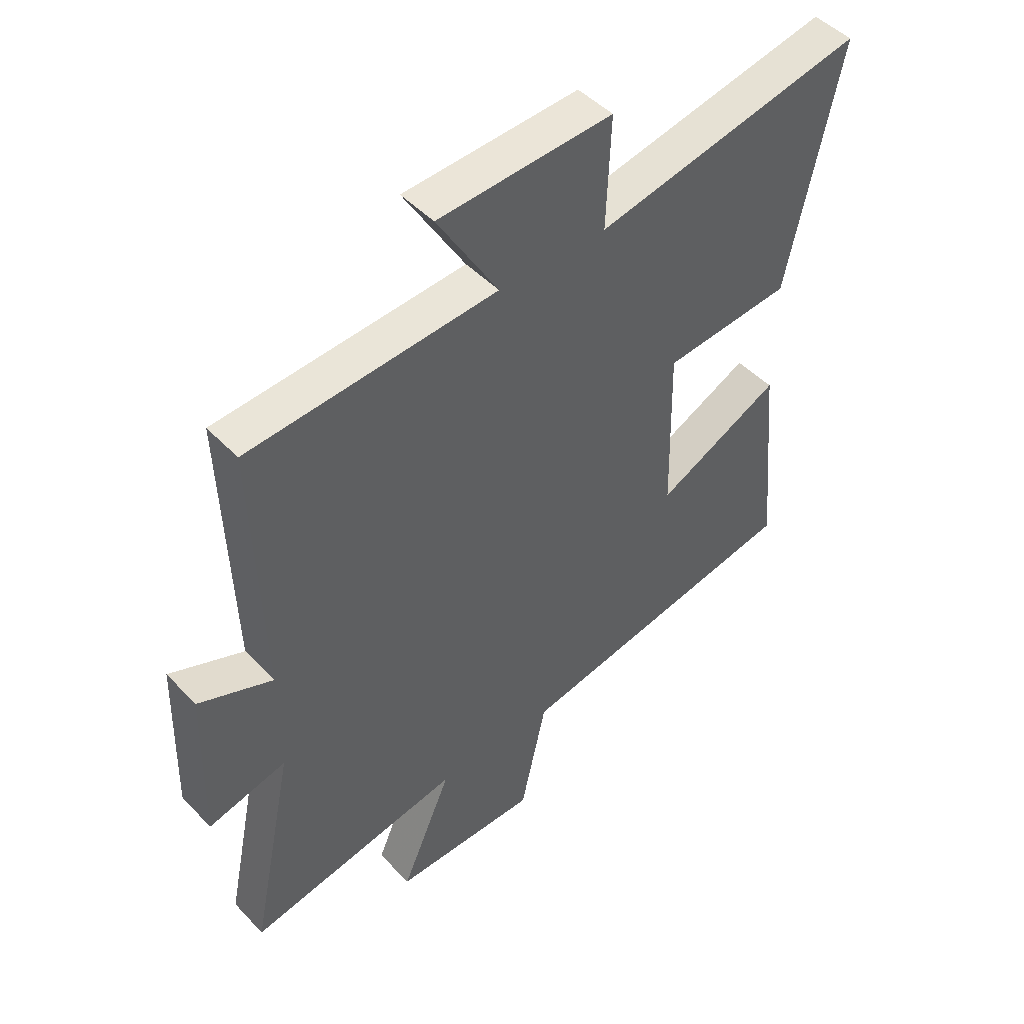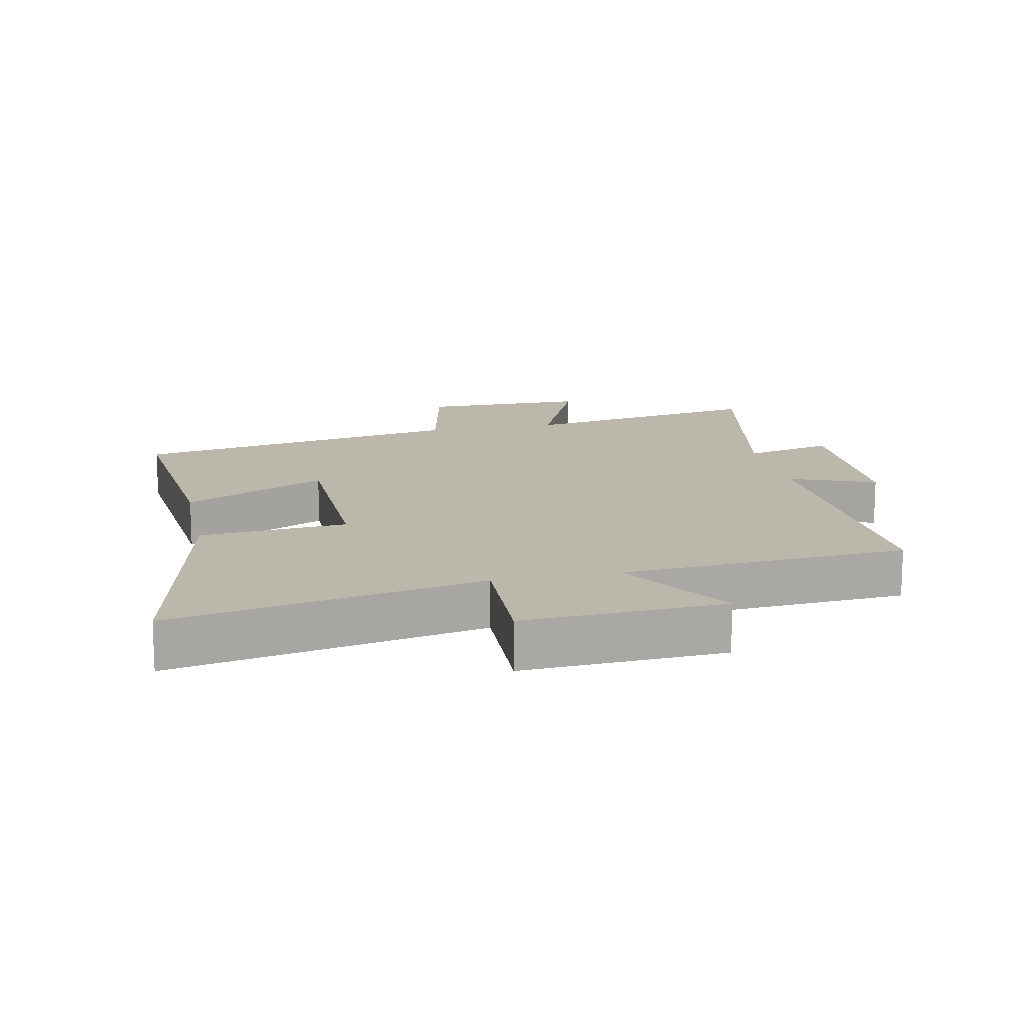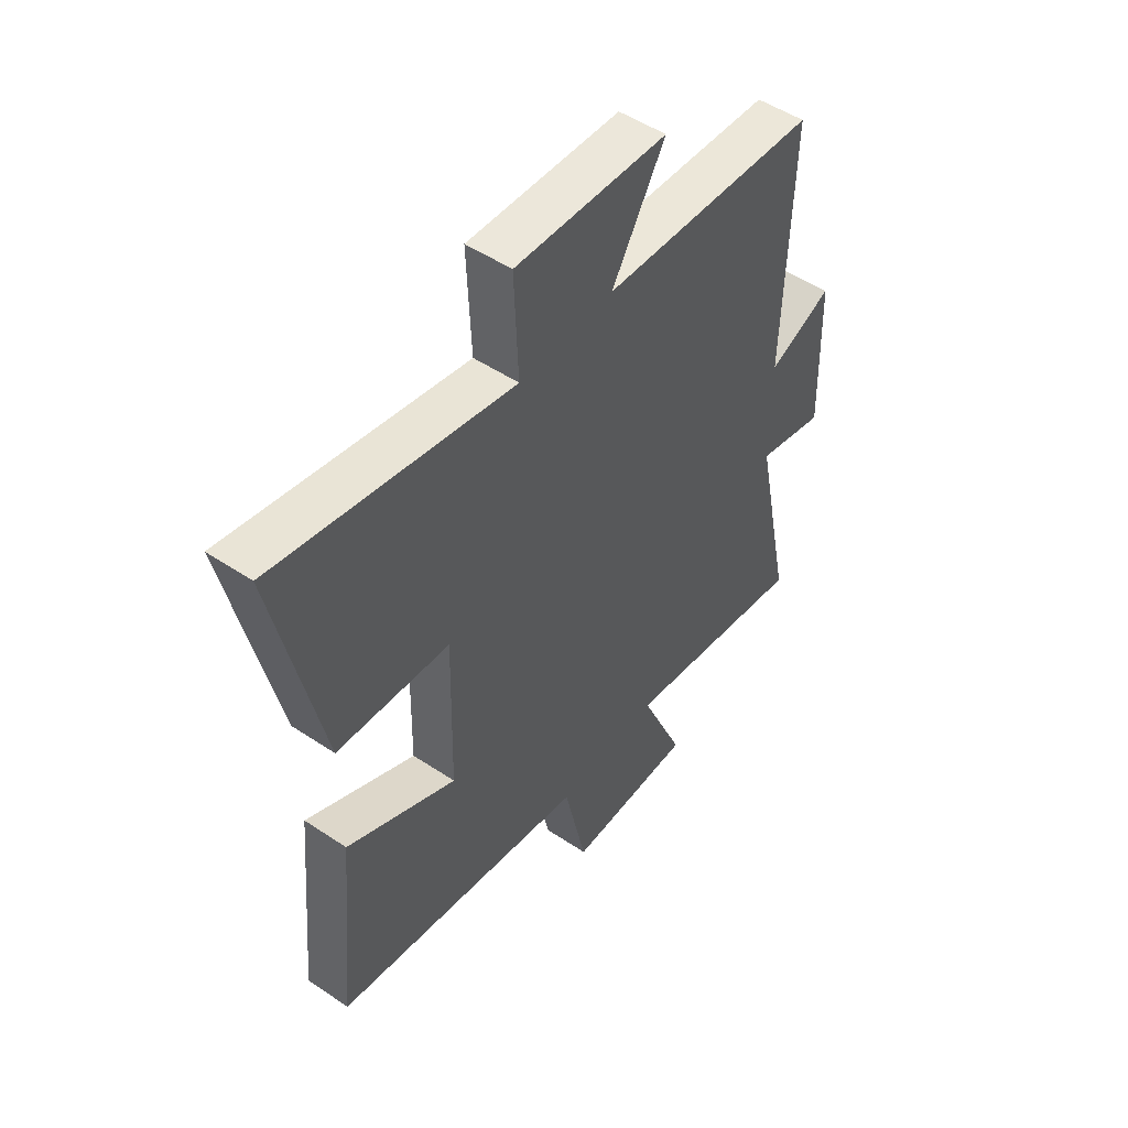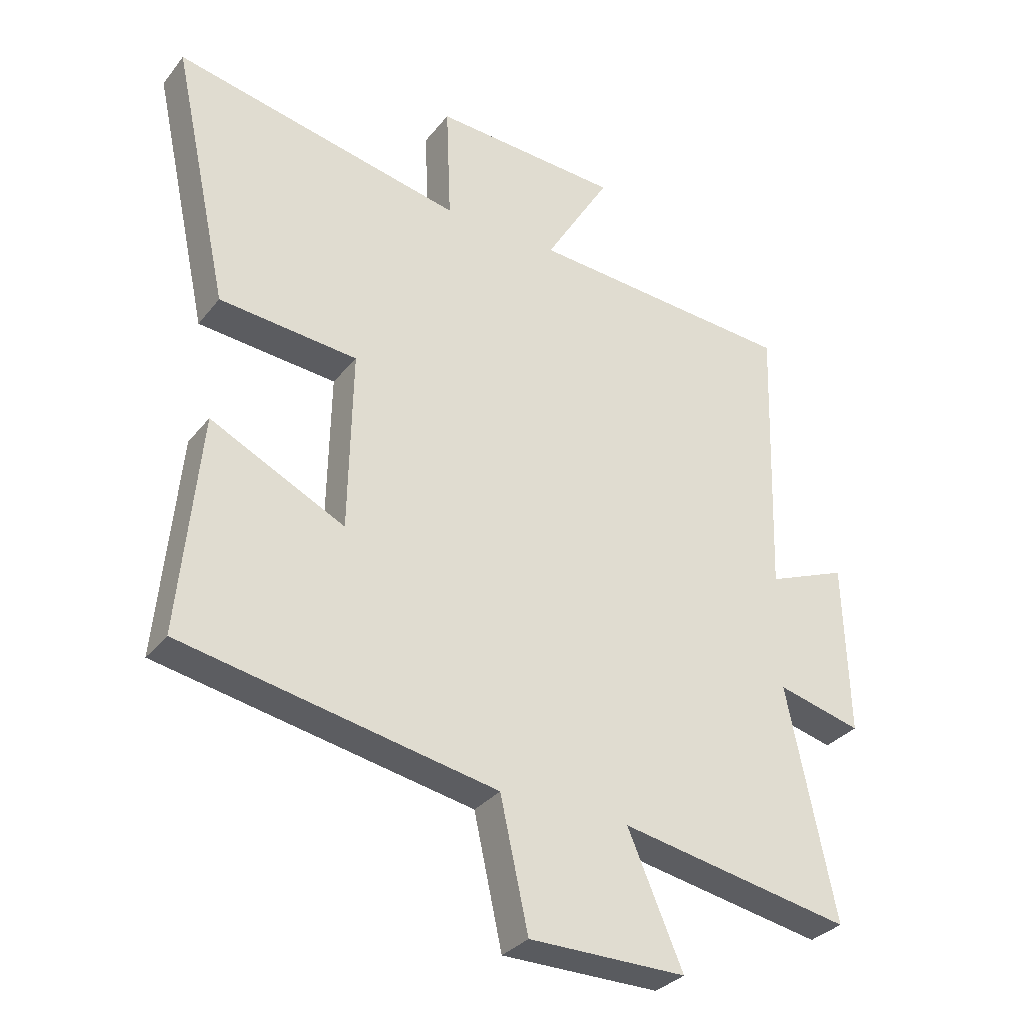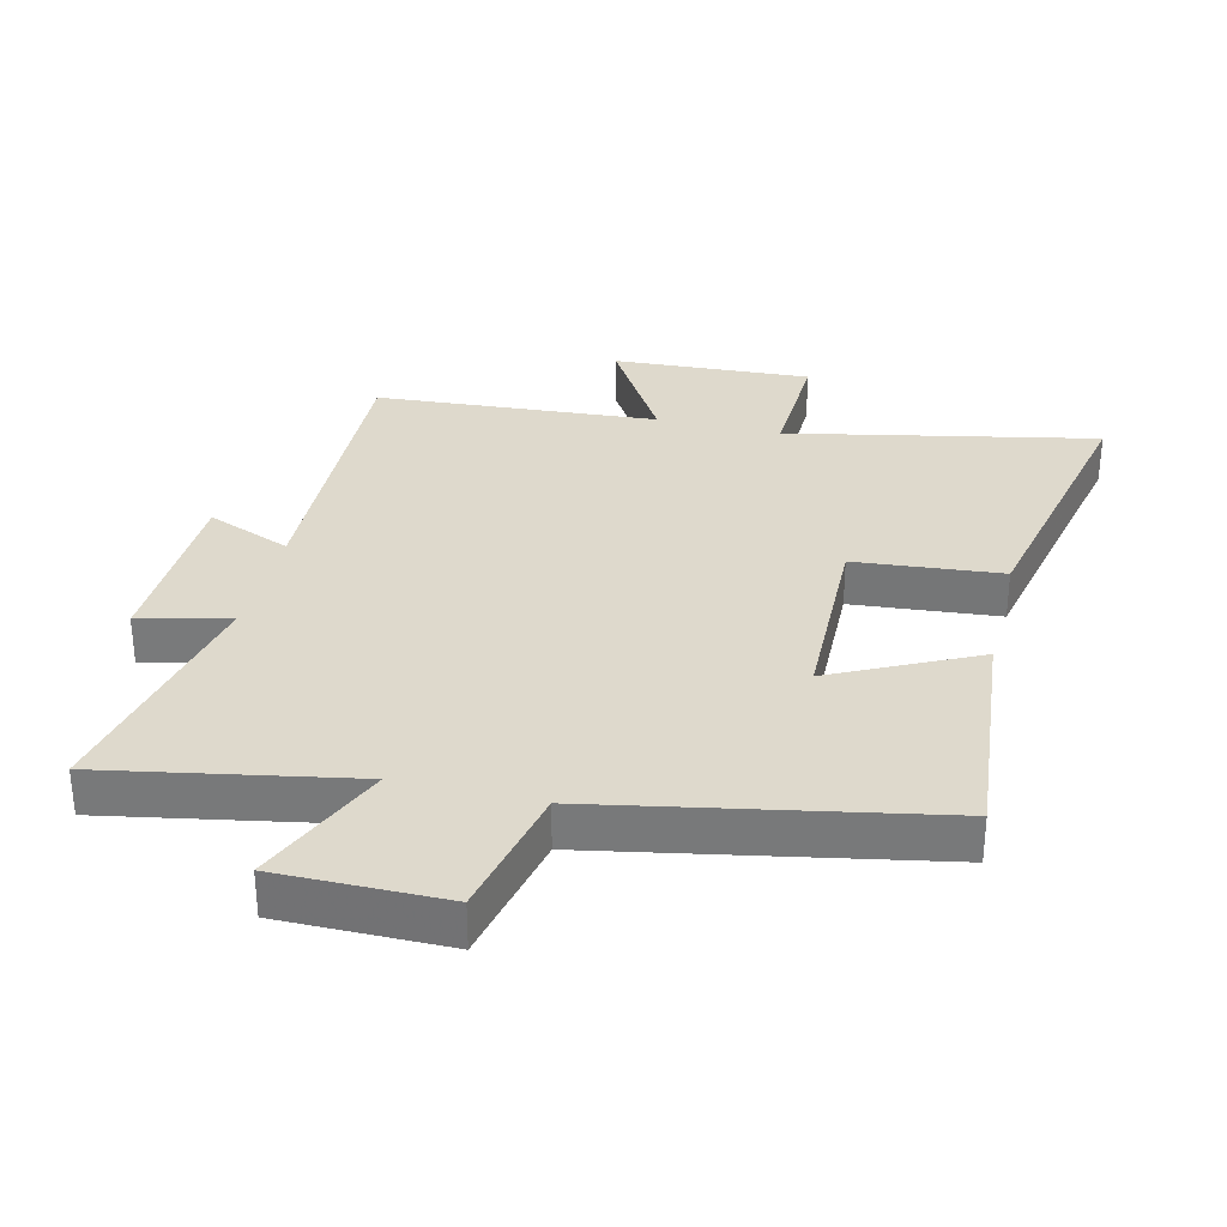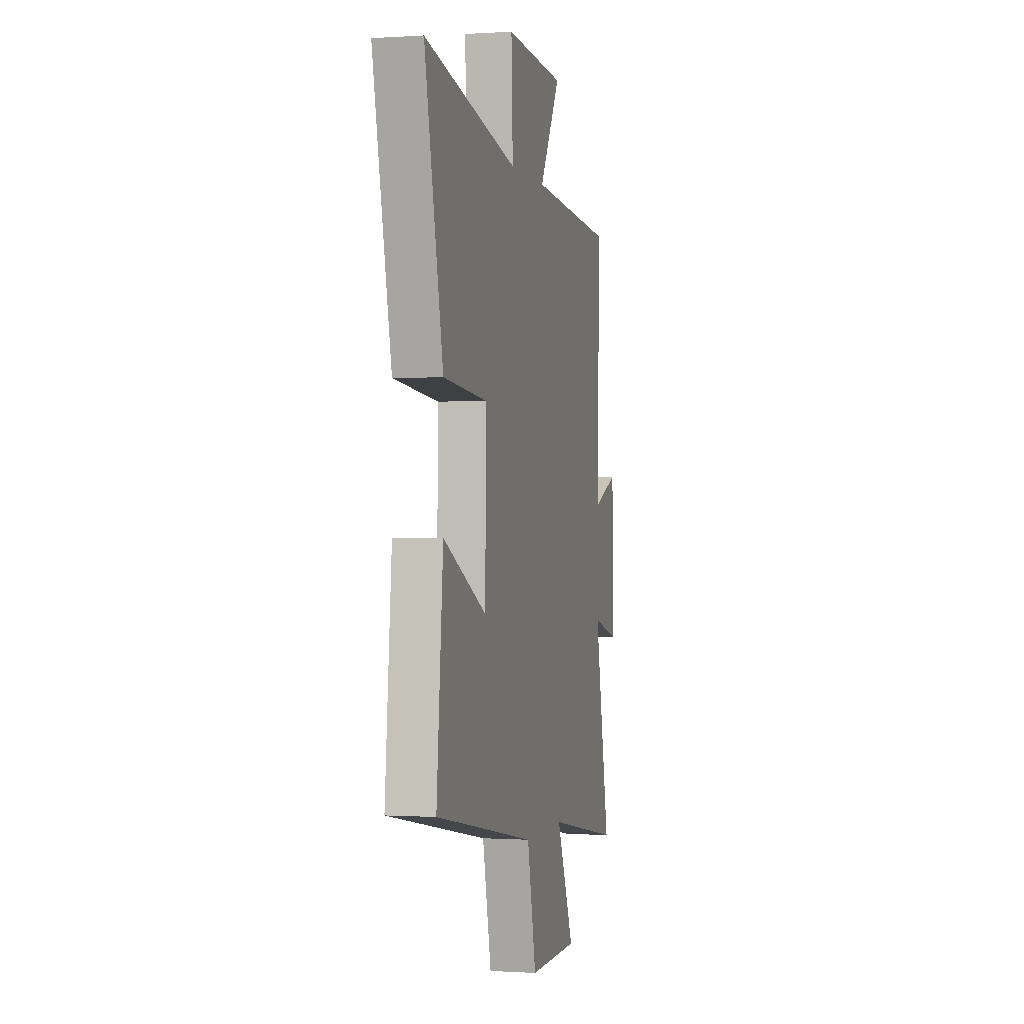
<metadata>
{"format":"obj","ext":"obj","renderer":"f3d","projection":"perspective","resolution":1024,"background":"white","views":[{"elev":47.1,"azim":139.3,"up":"+Z"},{"elev":14.4,"azim":-12.0,"up":"+Y"},{"elev":50.7,"azim":-53.8,"up":"+Z"},{"elev":-32.2,"azim":-31.7,"up":"+Z"},{"elev":32.0,"azim":-166.5,"up":"+Y"},{"elev":-0.2,"azim":-76.3,"up":"+Z"}]}
</metadata>
<code>
v 0.515 0.07 0.47
v 0.5 0.07 0.005
v 0.631 0.07 0.058
v 0.639 0.07 -0.226
v 0.5 0.07 -0.191
v 0.578 0.07 -0.57
v 0.196 0.07 -0.5
v 0.286 0.07 -0.709
v 0.028 0.07 -0.709
v -0.018 0.07 -0.5
v -0.534 0.07 -0.403
v -0.5 0.07 -0.042
v -0.279 0.07 -0.15
v -0.273 0.07 0.148
v -0.5 0.07 0.168
v -0.593 0.07 0.597
v -0.116 0.07 0.5
v -0.124 0.07 0.696
v 0.184 0.07 0.68
v 0.076 0.07 0.5
v 0.515 0 0.47
v 0.5 0 0.005
v 0.631 0 0.058
v 0.639 0 -0.226
v 0.5 0 -0.191
v 0.578 0 -0.57
v 0.196 0 -0.5
v 0.286 0 -0.709
v 0.028 0 -0.709
v -0.018 0 -0.5
v -0.534 0 -0.403
v -0.5 0 -0.042
v -0.279 0 -0.15
v -0.273 0 0.148
v -0.5 0 0.168
v -0.593 0 0.597
v -0.116 0 0.5
v -0.124 0 0.696
v 0.184 0 0.68
v 0.076 0 0.5
f 17 18 19 20
f 17 20 1 2
f 14 15 16 17
f 13 14 17 2
f 10 11 12 13
f 10 13 2
f 7 8 9 10
f 7 10 2 3
f 5 6 7
f 5 7 3
f 3 4 5
f 40 39 38 37
f 22 21 40 37
f 37 36 35 34
f 22 37 34 33
f 33 32 31 30
f 22 33 30
f 30 29 28 27
f 23 22 30 27
f 27 26 25
f 23 27 25
f 25 24 23
f 1 21 22 2
f 2 22 23 3
f 3 23 24 4
f 4 24 25 5
f 5 25 26 6
f 6 26 27 7
f 7 27 28 8
f 8 28 29 9
f 9 29 30 10
f 10 30 31 11
f 11 31 32 12
f 12 32 33 13
f 13 33 34 14
f 14 34 35 15
f 15 35 36 16
f 16 36 37 17
f 17 37 38 18
f 18 38 39 19
f 19 39 40 20
f 20 40 21 1

</code>
